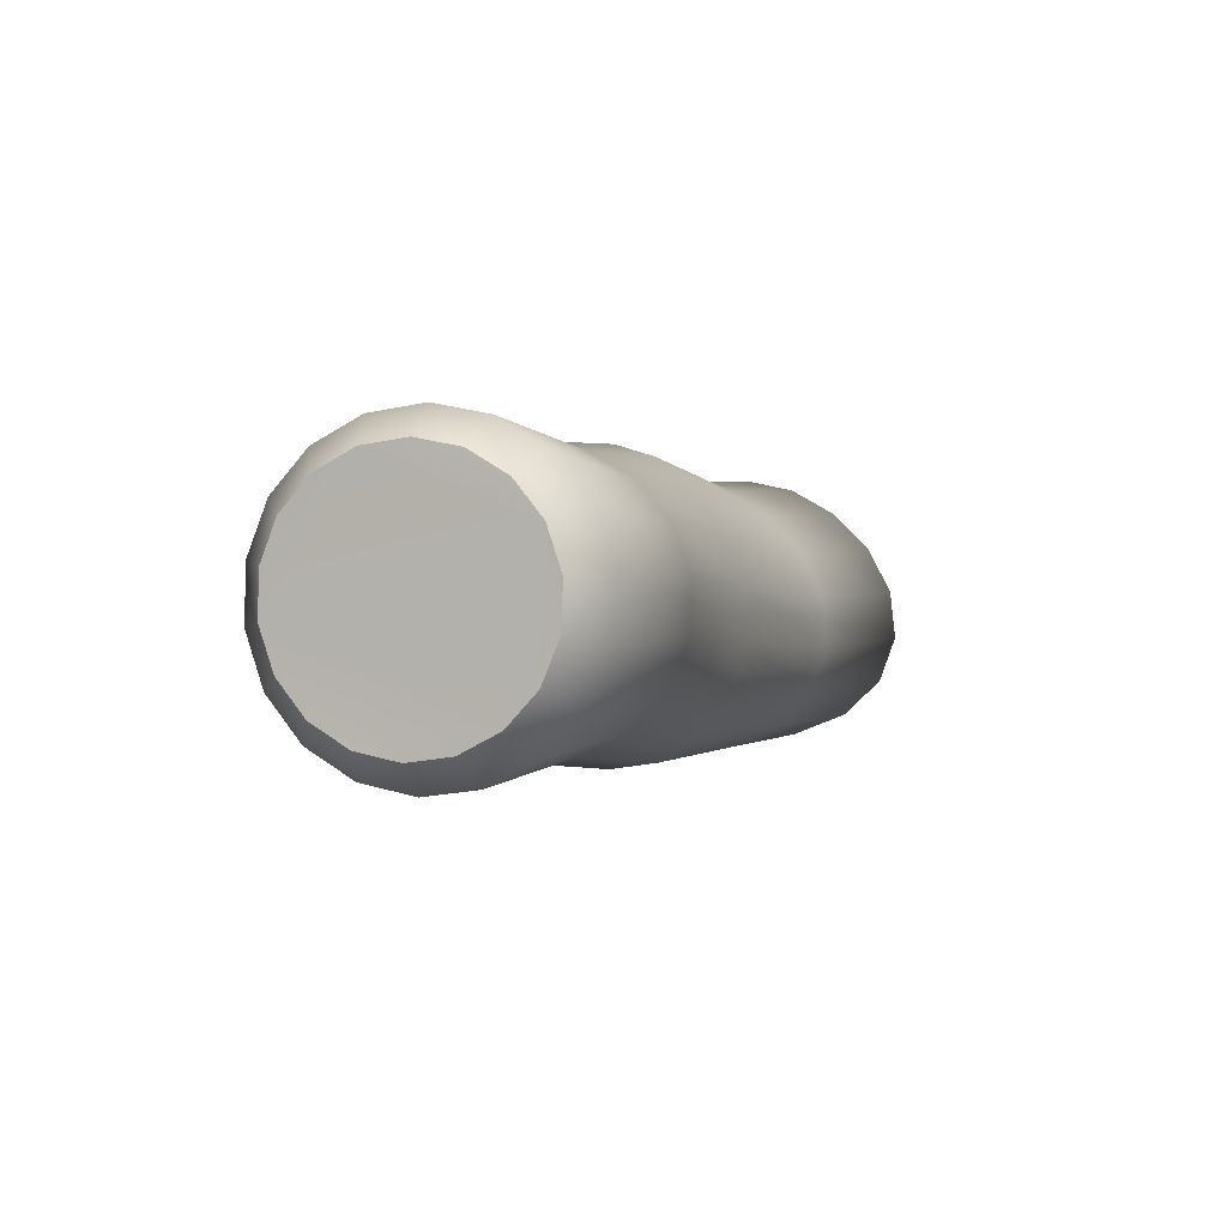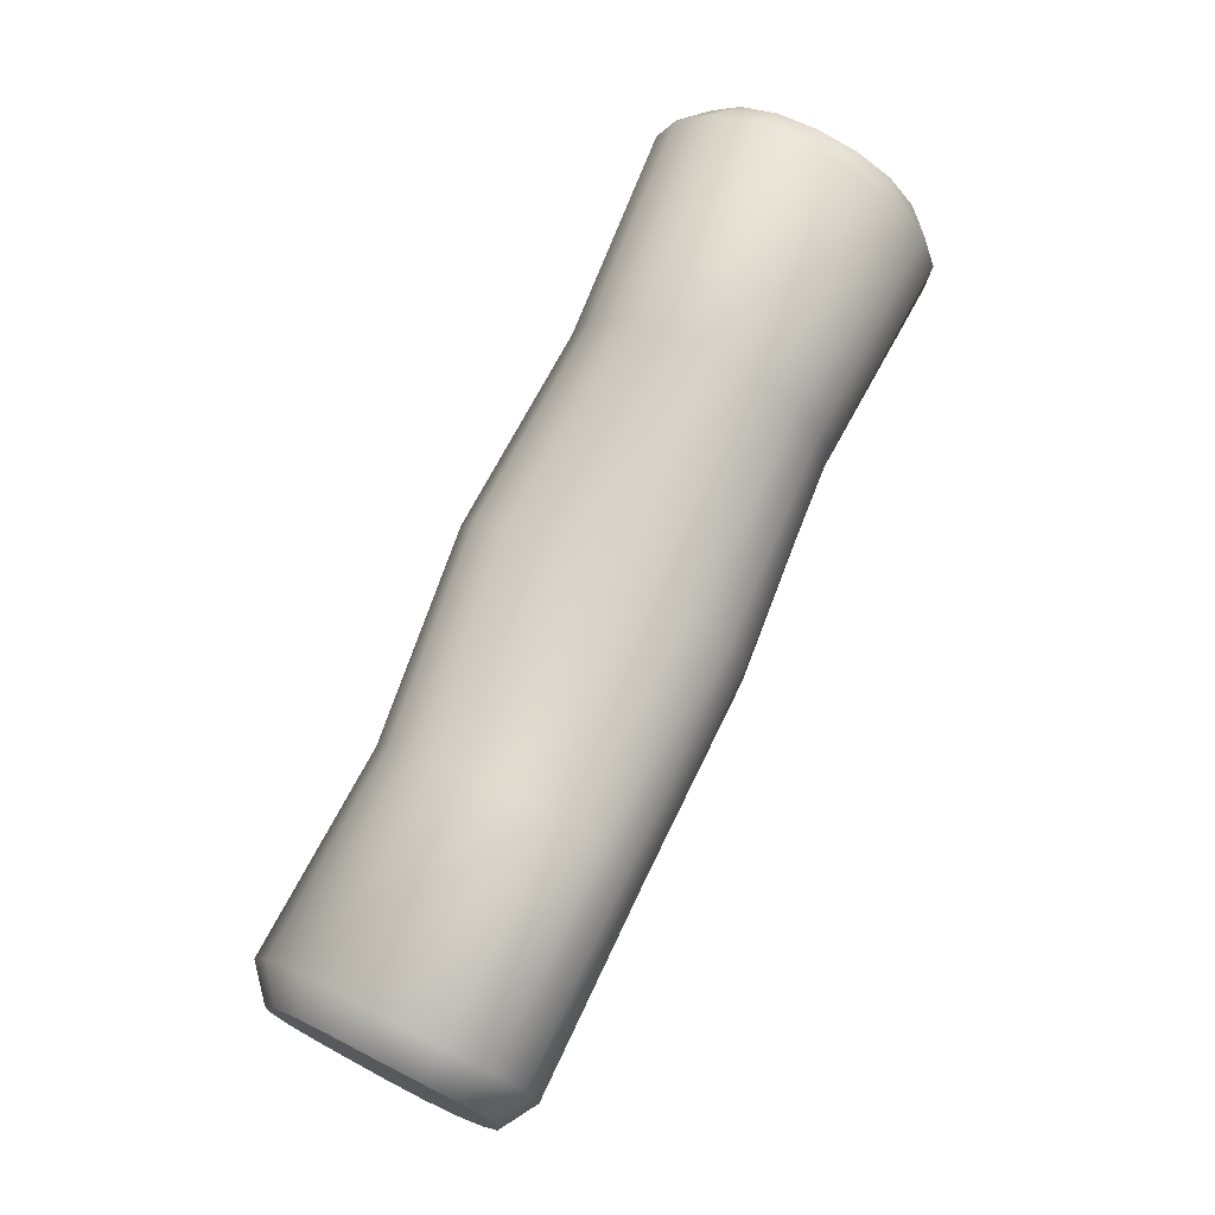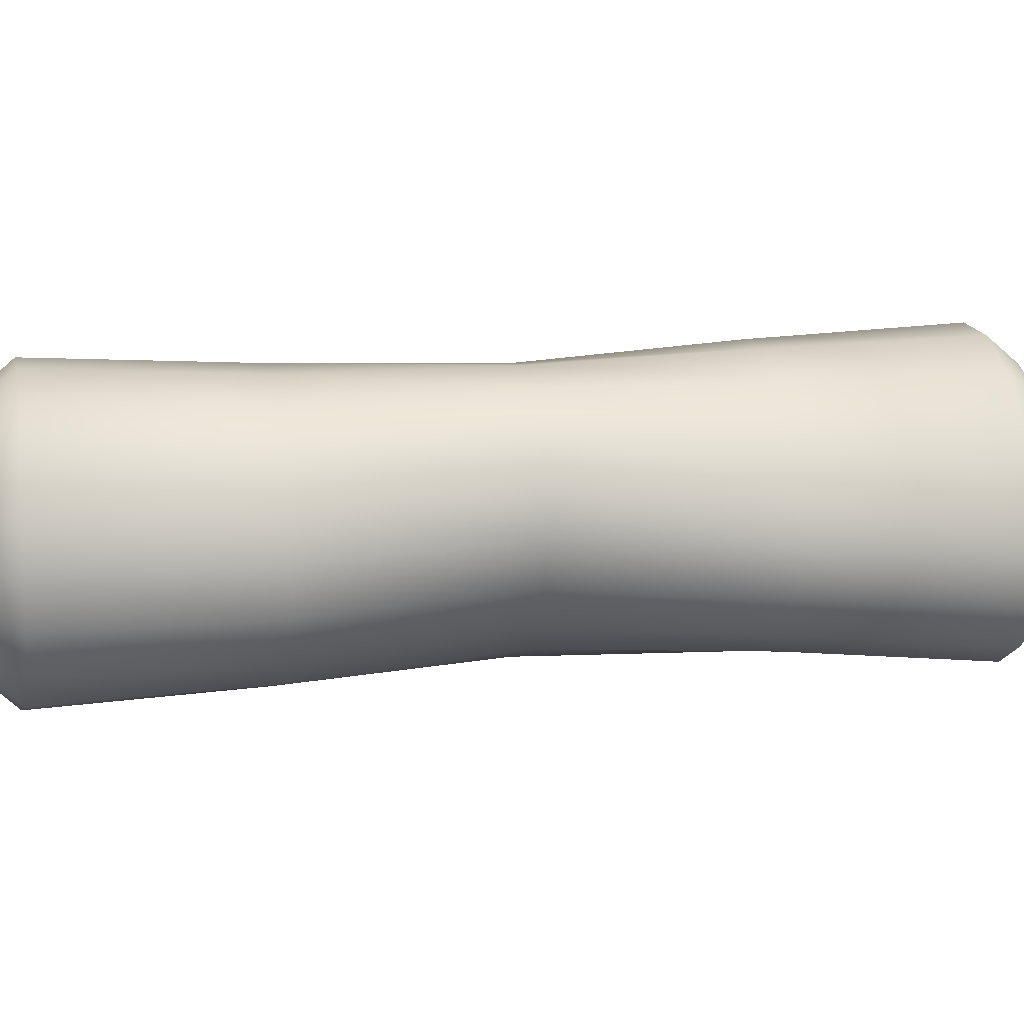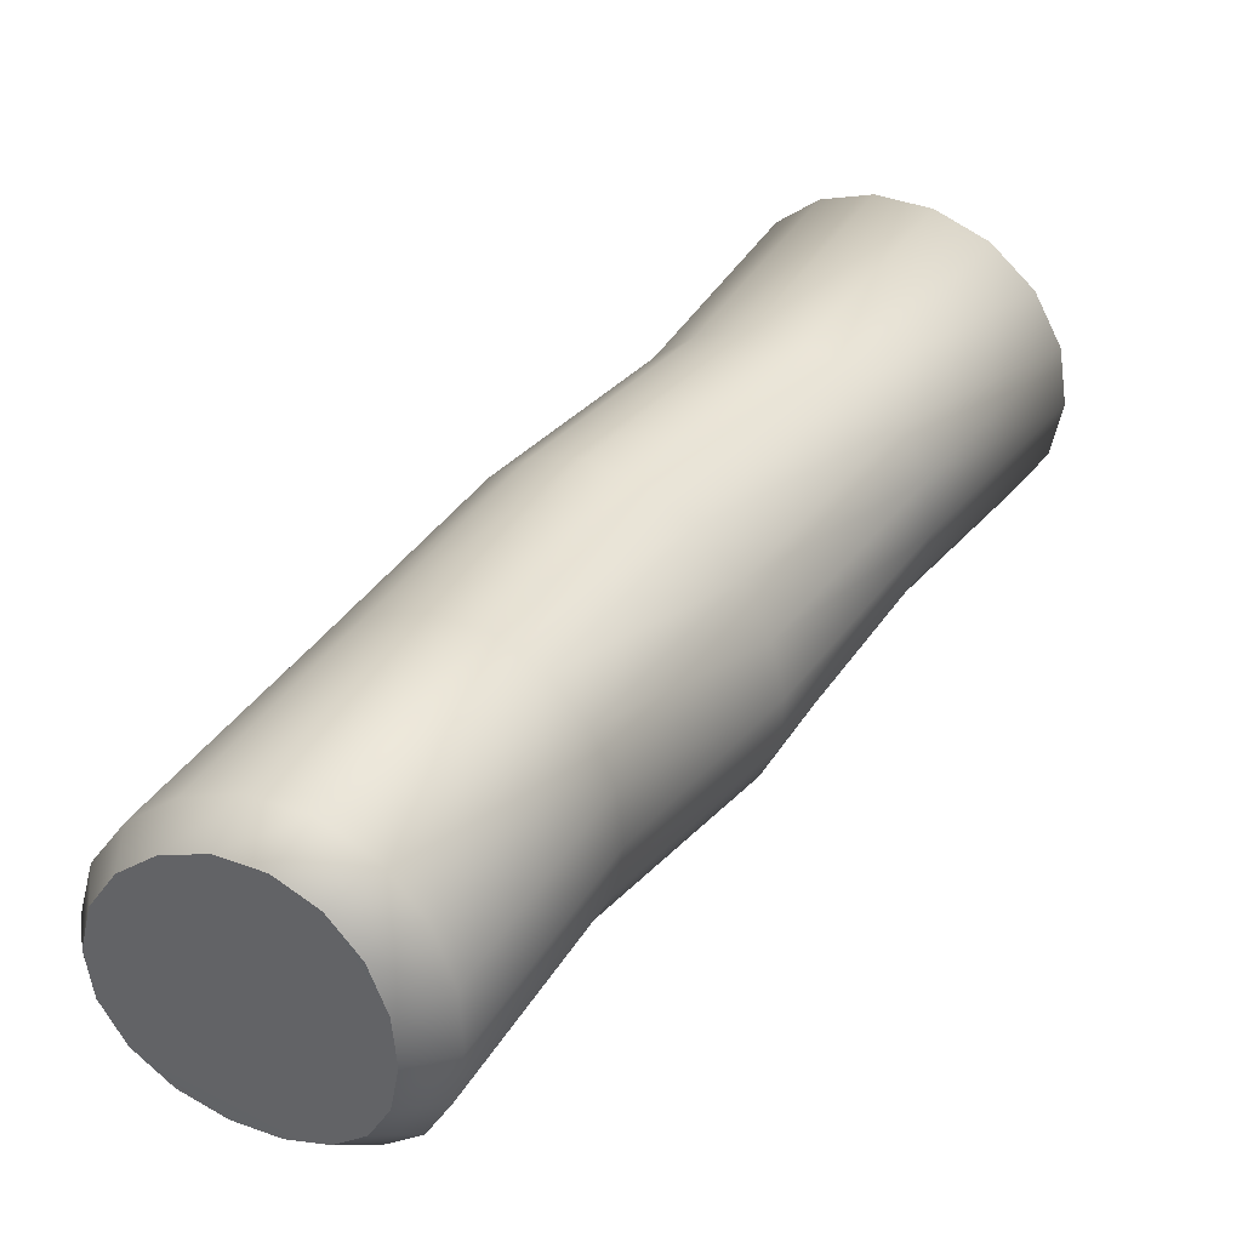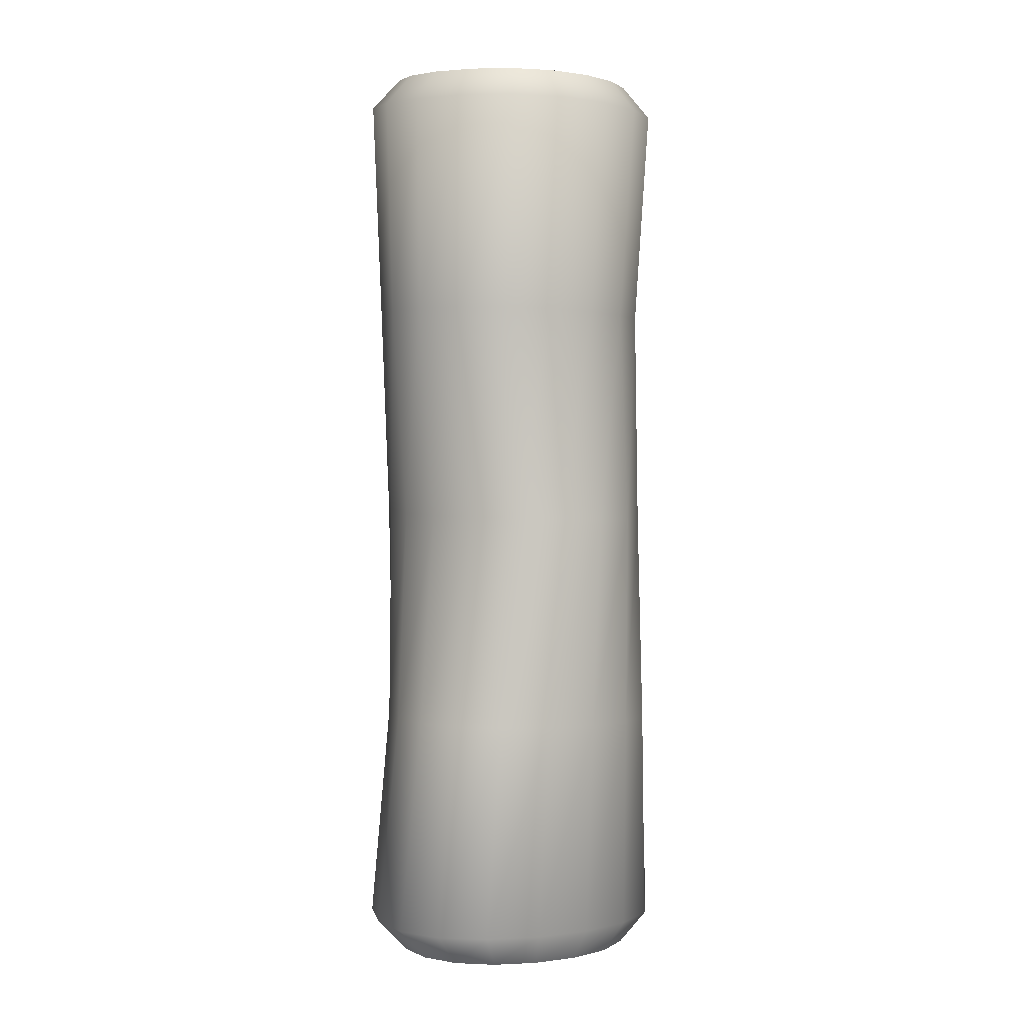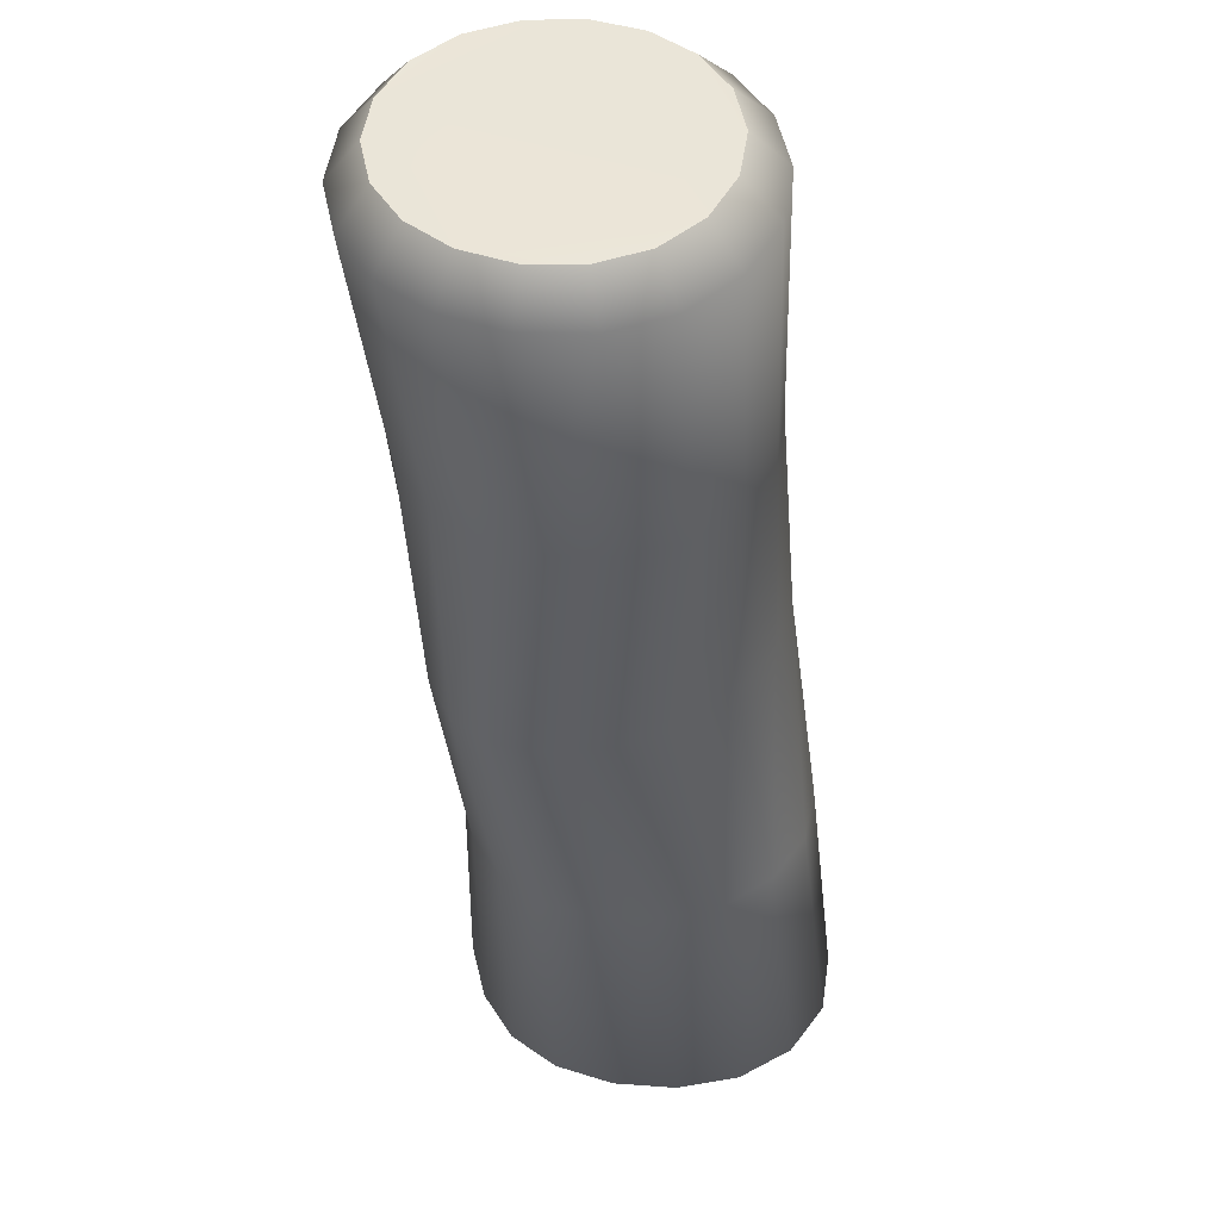
<metadata>
{"format":"obj","ext":"obj","renderer":"f3d","projection":"perspective","resolution":1024,"background":"white","views":[{"elev":69.2,"azim":135.8,"up":"+Z"},{"elev":-28.3,"azim":25.6,"up":"+Z"},{"elev":11.9,"azim":106.3,"up":"+Y"},{"elev":36.8,"azim":-121.2,"up":"+Y"},{"elev":-26.6,"azim":89.5,"up":"+Z"},{"elev":-40.5,"azim":31.5,"up":"+Y"}]}
</metadata>
<code>
v  54.42 42.76 68.32
v  49.01 47.87 71.05
v  42.45 50.69 74.55
v  59.45 28.12 65.95
v  35.53 50.87 78.46
v  29.05 48.33 82.28
v  20.45 36.47 87.51
v  23.8 43.32 85.45
v  19.44 28.64 88.25
v  20.91 20.81 87.68
v  30.12 8.678 83.1
v  24.65 13.89 85.92
v  36.65 5.783 79.44
v  43.49 5.603 75.37
v  55.09 13.32 68.45
v  49.89 8.217 71.51
v  58.42 20.26 66.56
v  58.06 35.92 66.58
v  61.32 28.09 58.34
v  60.03 18.41 59.04
v  39.75 18.16 24.14
v  40.78 27.07 23.56
v  55.85 9.847 61.3
v  35.94 10.38 26.24
v  49.37 3.548 65.05
v  29.91 4.786 29.75
v  41.47 0.3525 69.85
v  22.56 2.111 34.19
v  33.08 0.5991 74.88
v  14.79 2.565 38.83
v  25.11 4.138 79.31
v  7.465 5.943 42.92
v  18.41 10.47 82.64
v  1.325 11.79 46.02
v  13.83 18.87 84.7
v  -2.937 19.52 47.98
v  12.02 28.45 85.41
v  -4.761 28.35 48.71
v  13.27 38.11 84.59
v  -3.851 37.31 48.05
v  17.42 46.61 82.11
v  -0.2638 45.22 45.86
v  23.9 52.82 78.2
v  5.565 50.98 42.33
v  31.88 55.96 73.46
v  12.88 53.78 38
v  40.39 55.72 68.67
v  20.75 53.33 33.57
v  48.43 52.24 64.45
v  28.26 49.83 29.61
v  55.08 46 61.19
v  34.56 43.81 26.48
v  59.57 37.65 59.1
v  38.94 35.96 24.4
v  19.91 20.67 -11.02
v  22.21 29.26 -12.29
v  15.05 13.19 -8.341
v  8.457 7.508 -4.521
v  1 4.071 -0.0209
v  -6.543 3.158 4.507
v  -13.35 4.99 8.351
v  -18.58 9.582 11
v  -21.55 16.52 12.3
v  -22.03 24.96 12.31
v  -20.16 33.83 11.12
v  -16.22 42.11 8.727
v  -10.54 48.81 5.258
v  -3.541 52.98 1.081
v  4.106 53.9 -3.256
v  11.51 51.34 -7.188
v  17.61 45.72 -10.23
v  21.41 37.98 -12.01
v  4.029 17.99 -48.19
v  5.453 26.59 -48.97
v  -0.3483 10.98 -45.8
v  -6.77 6.231 -42.1
v  -14.28 3.982 -37.58
v  -22.05 4.242 -32.94
v  -29.22 7.026 -28.92
v  -34.96 12.31 -26.02
v  -38.66 19.73 -24.36
v  -40.1 28.49 -23.84
v  -39.29 37.52 -24.44
v  -36.3 45.73 -26.31
v  -31.25 52.06 -29.44
v  -24.45 55.45 -33.5
v  -16.58 55.2 -37.94
v  -8.56 51.28 -42.17
v  -1.48 44.42 -45.7
v  3.503 35.78 -48.08
v  -13.07 14.64 -84.65
v  -11.93 23.92 -85.26
v  -17.68 7.197 -82.19
v  -24.68 2.461 -78.18
v  -32.89 0.6443 -73.25
v  -41.28 1.507 -68.24
v  -48.96 4.835 -63.96
v  -55.14 10.58 -60.89
v  -59.31 18.5 -59.05
v  -61.27 27.92 -58.25
v  -60.93 37.73 -58.57
v  -58.16 46.72 -60.32
v  -52.92 53.52 -63.58
v  -45.63 56.87 -67.95
v  -37.11 56.01 -72.73
v  -28.37 51.16 -77.3
v  -20.47 43.35 -81.2
v  -14.6 33.87 -84
v  -19.41 25.37 -88.18
v  -20.42 17.81 -87.58
v  -24.15 11.69 -85.5
v  -25.91 41.13 -85.03
v  -29.82 7.646 -82.21
v  -36.51 5.912 -78.21
v  -49.6 9.075 -70.64
v  -43.36 6.425 -74.15
v  -54.6 13.76 -68.06
v  -57.95 20.23 -66.5
v  -58.99 35.89 -66.35
v  -59.44 27.89 -65.92
v  -56.55 43.19 -67.93
v  -52.17 48.72 -70.64
v  -39.27 51 -78.1
v  -46.2 51.51 -74.2
v  -32.2 47.3 -81.85
v  -21.37 33.47 -87.26
g stackslogsc
f 1 2 3 4
f 3 5 6 7
f 6 8 7
f 7 9 10 11
f 10 12 11
f 11 13 14 15
f 14 16 15
f 7 11 15 3
f 15 17 4 3
f 18 1 4
f 19 20 21 22
f 20 23 24 21
f 23 25 26 24
f 25 27 28 26
f 27 29 30 28
f 29 31 32 30
f 31 33 34 32
f 33 35 36 34
f 35 37 38 36
f 37 39 40 38
f 39 41 42 40
f 41 43 44 42
f 43 45 46 44
f 45 47 48 46
f 47 49 50 48
f 49 51 52 50
f 51 53 54 52
f 53 19 22 54
f 22 21 55 56
f 21 24 57 55
f 24 26 58 57
f 26 28 59 58
f 28 30 60 59
f 30 32 61 60
f 32 34 62 61
f 34 36 63 62
f 36 38 64 63
f 38 40 65 64
f 40 42 66 65
f 42 44 67 66
f 44 46 68 67
f 46 48 69 68
f 48 50 70 69
f 50 52 71 70
f 52 54 72 71
f 54 22 56 72
f 56 55 73 74
f 55 57 75 73
f 57 58 76 75
f 58 59 77 76
f 59 60 78 77
f 60 61 79 78
f 61 62 80 79
f 62 63 81 80
f 63 64 82 81
f 64 65 83 82
f 65 66 84 83
f 66 67 85 84
f 67 68 86 85
f 68 69 87 86
f 69 70 88 87
f 70 71 89 88
f 71 72 90 89
f 72 56 74 90
f 74 73 91 92
f 73 75 93 91
f 75 76 94 93
f 76 77 95 94
f 77 78 96 95
f 78 79 97 96
f 79 80 98 97
f 80 81 99 98
f 81 82 100 99
f 82 83 101 100
f 83 84 102 101
f 84 85 103 102
f 85 86 104 103
f 86 87 105 104
f 87 88 106 105
f 88 89 107 106
f 89 90 108 107
f 90 74 92 108
f 109 110 111 112
f 111 113 114 115
f 114 116 115
f 115 117 118 119
f 118 120 119
f 119 121 122 123
f 122 124 123
f 115 119 123 111
f 123 125 112 111
f 126 109 112
f 20 19 4 17
f 19 53 18 4
f 53 51 1 18
f 51 49 2 1
f 49 47 3 2
f 47 45 5 3
f 45 43 6 5
f 43 41 8 6
f 41 39 7 8
f 39 37 9 7
f 37 35 10 9
f 35 33 12 10
f 33 31 11 12
f 31 29 13 11
f 29 27 14 13
f 27 25 16 14
f 25 23 15 16
f 23 20 17 15
f 92 91 110 109
f 91 93 111 110
f 93 94 113 111
f 94 95 114 113
f 95 96 116 114
f 96 97 115 116
f 97 98 117 115
f 98 99 118 117
f 99 100 120 118
f 100 101 119 120
f 101 102 121 119
f 102 103 122 121
f 103 104 124 122
f 104 105 123 124
f 105 106 125 123
f 106 107 112 125
f 107 108 126 112
f 108 92 109 126

</code>
